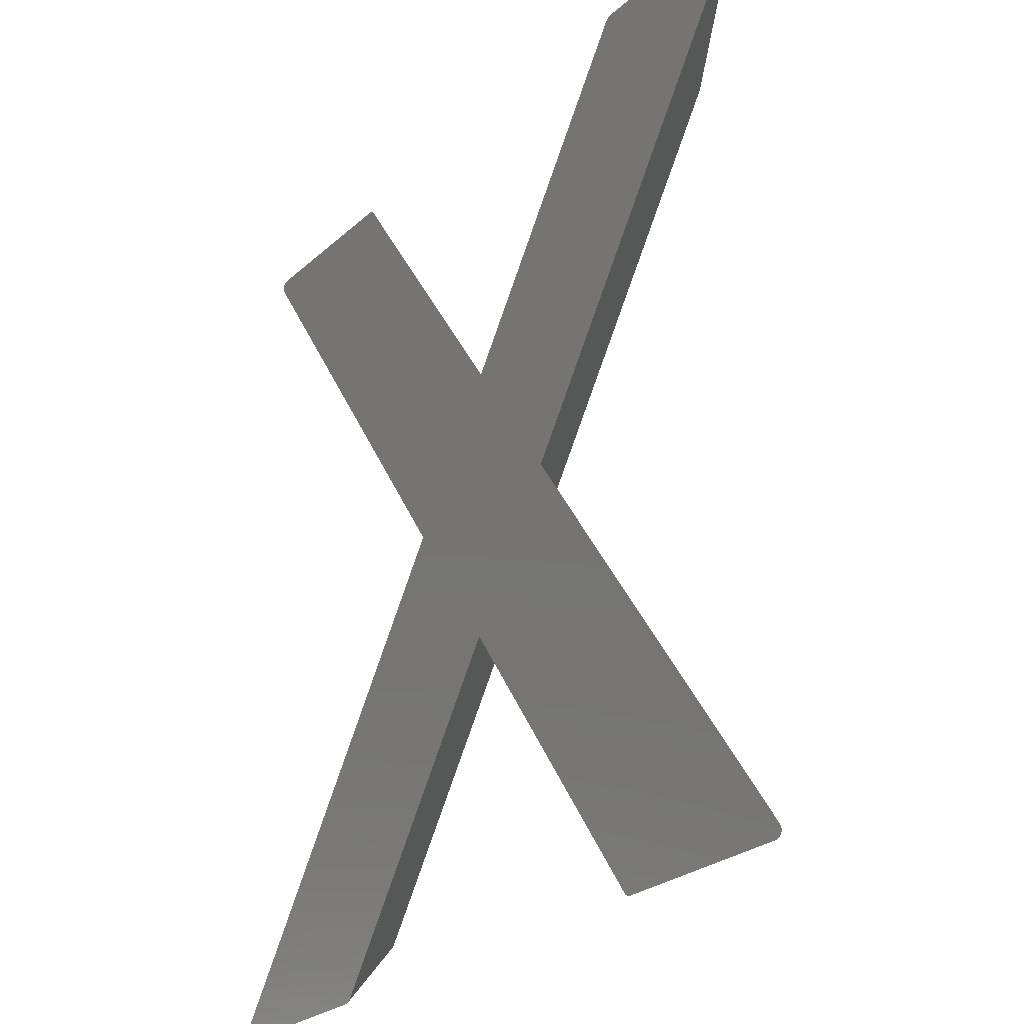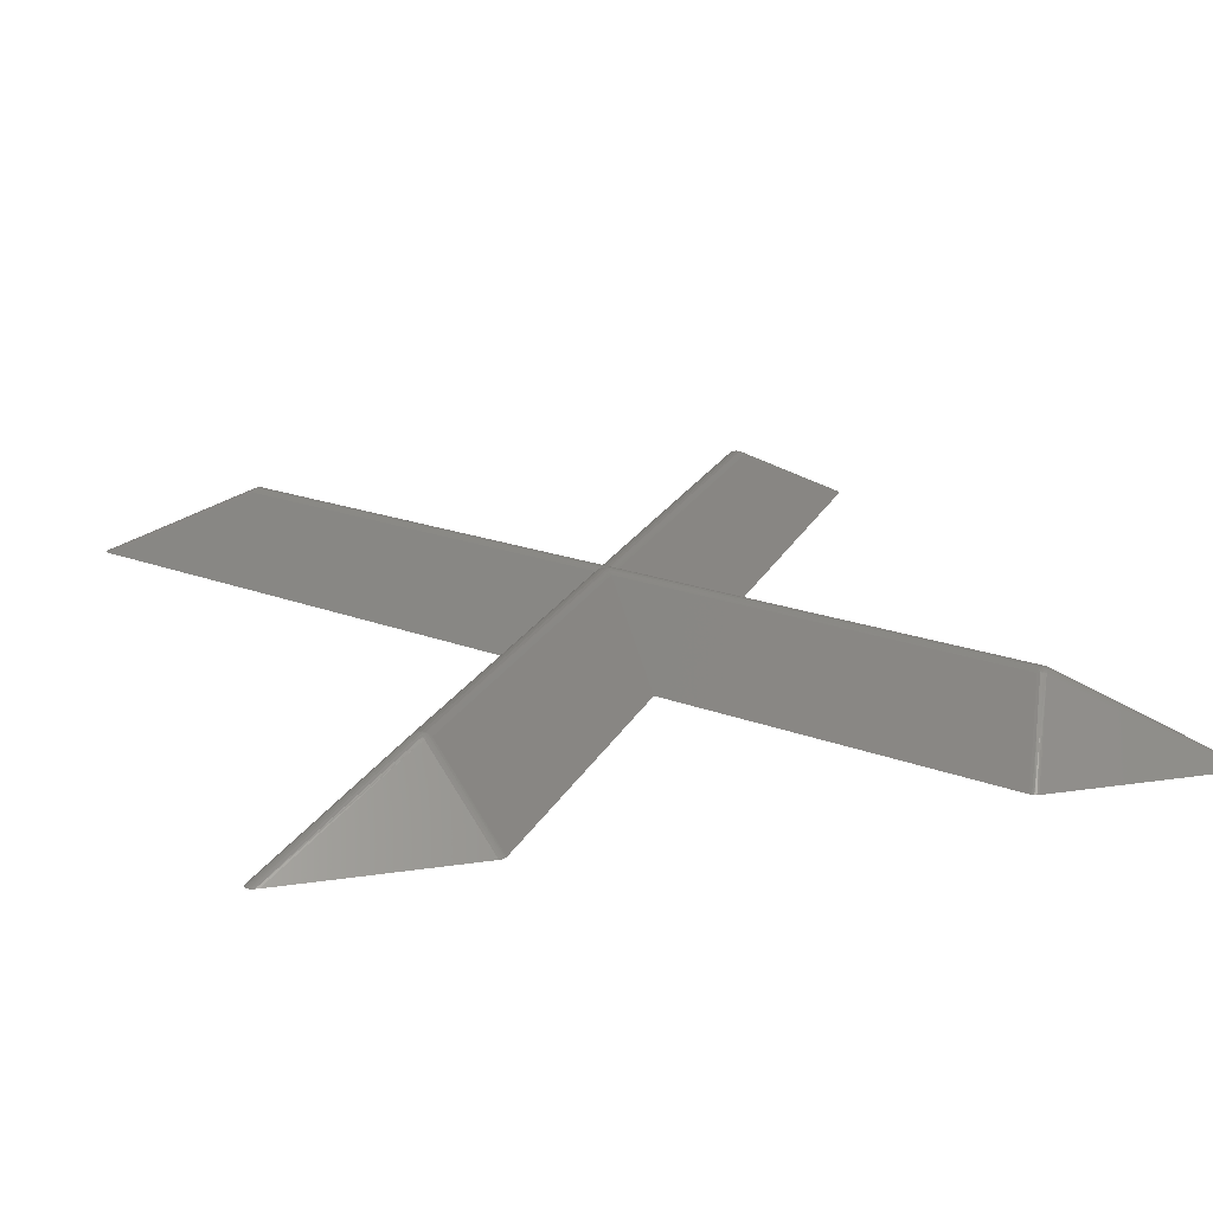
<metadata>
{"format":"stl","ext":"stl","renderer":"f3d","projection":"perspective","resolution":1024,"background":"white","views":[{"elev":-25.9,"azim":-125.8,"up":"+Y"},{"elev":17.8,"azim":163.1,"up":"+Z"}]}
</metadata>
<code>
# stl→obj: 365 verts, 726 faces
v 6.739 -7.5 3.619
v 2.497 -1.441 3.619
v 5.252 -7.5 2.4
v 0.1558 -0.2225 2.4
v 6.912 -7.747 3.619
v 6.912 -9.871 2.4
v 11.1 -13.72 3.619
v 10.46 -14.94 2.4
v 6.912 -7.253 3.619
v 6.912 -5.129 2.4
v 2.728 -1.279 3.619
v 3.363 -0.06031 2.4
v 6.864 -7.5 3.673
v 6.912 -7.5 3.677
v 6.298 -6.623 3.677
v 6.912 -7.432 3.673
v 6.34 -6.593 3.67
v 6.912 -7.367 3.662
v 6.38 -6.565 3.65
v 6.912 -7.306 3.643
v 5.765 -5.688 3.65
v 5.151 -4.811 3.65
v 4.537 -3.934 3.65
v 5.112 -4.839 3.67
v 4.497 -3.962 3.67
v 5.069 -4.869 3.677
v 4.455 -3.991 3.677
v 5.027 -4.898 3.67
v 4.413 -4.021 3.67
v 4.987 -4.926 3.65
v 4.373 -4.049 3.65
v 3.759 -3.172 3.65
v 3.145 -2.295 3.65
v 3.184 -2.267 3.67
v 2.57 -1.39 3.67
v 2.613 -1.36 3.677
v 3.227 -2.237 3.677
v 2.655 -1.33 3.67
v 3.269 -2.207 3.67
v 2.694 -1.303 3.65
v 3.309 -2.18 3.65
v 3.923 -3.057 3.65
v 2.531 -1.417 3.65
v 6.776 -7.5 3.643
v 6.216 -6.68 3.65
v 5.602 -5.803 3.65
v 6.818 -7.5 3.662
v 6.255 -6.653 3.67
v 5.641 -5.775 3.67
v 5.683 -5.746 3.677
v 5.726 -5.716 3.67
v 3.841 -3.114 3.677
v 3.883 -3.085 3.67
v 3.798 -3.144 3.67
v 7.047 -7.5 3.643
v 7.608 -8.32 3.65
v 7.084 -7.5 3.619
v 8.222 -9.197 3.65
v 8.836 -10.07 3.65
v 8.797 -10.1 3.67
v 9.411 -10.98 3.67
v 9.369 -11.01 3.677
v 9.983 -11.89 3.677
v 9.94 -11.92 3.67
v 10.55 -12.79 3.67
v 10.51 -12.82 3.65
v 11.13 -13.7 3.65
v 9.901 -11.94 3.65
v 9.287 -11.07 3.65
v 9.326 -11.04 3.67
v 8.712 -10.16 3.67
v 8.754 -10.13 3.677
v 8.14 -9.254 3.677
v 8.183 -9.225 3.67
v 7.568 -8.347 3.67
v 7.005 -7.5 3.662
v 6.959 -7.5 3.673
v 7.526 -8.377 3.677
v 8.098 -9.284 3.67
v 8.672 -10.19 3.65
v 6.912 -7.568 3.673
v 7.484 -8.407 3.67
v 6.912 -7.633 3.662
v 7.444 -8.434 3.65
v 6.912 -7.694 3.643
v 8.058 -9.312 3.65
v 11.17 -13.67 3.67
v 10.6 -12.76 3.677
v 10.03 -11.86 3.67
v 9.45 -10.95 3.65
v 11.21 -13.64 3.677
v 10.64 -12.73 3.67
v 10.06 -11.83 3.65
v 11.33 -13.56 3.619
v 11.25 -13.61 3.67
v 10.68 -12.71 3.65
v 11.29 -13.58 3.65
v 10.81 -14.36 3.012
v 10.48 -14.97 2.4
v 10.51 -14.98 2.4
v 10.85 -14.38 3.012
v 10.54 -15 2.4
v 11.21 -13.78 3.619
v 10.58 -15 2.4
v 11.17 -13.77 3.626
v 11.13 -13.75 3.626
v 13.6 -15 2.4
v 12.85 -14.59 2.801
v 13.55 -15 2.4
v 12.04 -14.17 3.221
v 11.24 -13.75 3.641
v 11.26 -13.72 3.654
v 12.07 -14.14 3.235
v 11.29 -13.68 3.659
v 12.09 -14.1 3.239
v 11.3 -13.64 3.654
v 12.11 -14.06 3.235
v 11.32 -13.6 3.641
v 12.12 -14.02 3.221
v 12.93 -14.44 2.801
v 13.69 -14.82 2.4
v 13.71 -14.87 2.4
v 12.92 -14.48 2.815
v 13.71 -14.89 2.4
v 13.71 -14.9 2.4
v 13.71 -14.92 2.4
v 12.9 -14.52 2.82
v 13.7 -14.94 2.4
v 13.69 -14.95 2.4
v 12.87 -14.56 2.815
v 13.68 -14.96 2.4
v 13.67 -14.97 2.4
v 13.65 -14.98 2.4
v 13.67 -14.78 2.4
v 11.23 -13.75 3.646
v 11.18 -13.75 3.644
v 11.14 -13.74 3.633
v 11.14 -13.7 3.652
v 11.18 -13.71 3.664
v 11.18 -13.66 3.674
v 11.23 -13.66 3.675
v 11.28 -13.66 3.665
v 11.27 -13.62 3.666
v 11.31 -13.61 3.648
v 11.23 -13.71 3.665
v 8.572 -7.5 2.4
v 3.012 -0.6398 3.012
v 3.34 -0.03448 2.4
v 3.312 -0.0155 2.4
v 2.973 -0.6194 3.012
v 3.281 -0.003902 2.4
v 2.613 -1.219 3.619
v 3.247 4.956e-09 2.4
v 2.654 -1.233 3.626
v 2.693 -1.253 3.626
v 0.2187 -0.004053 2.4
v 0.974 -0.4085 2.801
v 0.2717 2.052e-07 2.4
v 1.78 -0.8281 3.221
v 2.586 -1.248 3.641
v 2.561 -1.283 3.654
v 1.755 -0.8629 3.235
v 2.538 -1.321 3.659
v 1.732 -0.9017 3.239
v 2.519 -1.362 3.654
v 1.713 -0.9424 3.235
v 2.505 -1.403 3.641
v 1.699 -0.9831 3.221
v 0.8933 -0.5635 2.801
v 0.1287 -0.1768 2.4
v 0.1135 -0.1341 2.4
v 0.9074 -0.5229 2.815
v 0.1105 -0.1143 2.4
v 0.1106 -0.09563 2.4
v 0.1139 -0.07836 2.4
v 0.9262 -0.4821 2.82
v 0.1202 -0.06255 2.4
v 0.1295 -0.04833 2.4
v 0.9487 -0.4434 2.815
v 0.1418 -0.03578 2.4
v 0.157 -0.02501 2.4
v 0.1749 -0.0161 2.4
v 2.594 -1.254 3.646
v 2.641 -1.254 3.644
v 2.686 -1.258 3.633
v 2.688 -1.298 3.652
v 2.642 -1.294 3.664
v 2.641 -1.338 3.674
v 2.594 -1.337 3.675
v 2.548 -1.341 3.665
v 2.553 -1.385 3.666
v 2.513 -1.391 3.648
v 2.593 -1.294 3.665
v 11.33 -1.441 3.619
v 13.67 -0.2225 2.4
v 13.69 -0.1768 2.4
v 12.93 -0.5635 2.801
v 12.12 -0.9831 3.221
v 11.32 -1.403 3.641
v 11.3 -1.362 3.654
v 12.11 -0.9424 3.235
v 11.29 -1.321 3.659
v 12.09 -0.9017 3.239
v 11.26 -1.283 3.654
v 12.07 -0.8629 3.235
v 11.24 -1.248 3.641
v 12.04 -0.8281 3.221
v 11.21 -1.219 3.619
v 12.85 -0.4085 2.801
v 13.6 -0.004053 2.4
v 13.65 -0.0161 2.4
v 12.87 -0.4434 2.815
v 13.67 -0.02501 2.4
v 13.68 -0.03578 2.4
v 13.69 -0.04833 2.4
v 12.9 -0.4821 2.82
v 13.7 -0.06255 2.4
v 13.71 -0.07836 2.4
v 12.92 -0.5229 2.815
v 13.71 -0.09563 2.4
v 13.71 -0.1143 2.4
v 13.71 -0.1341 2.4
v 13.55 0 2.4
v 10.58 0 2.4
v 10.85 -0.6194 3.012
v 10.54 -0.003902 2.4
v 10.51 -0.0155 2.4
v 10.81 -0.6398 3.012
v 10.48 -0.03448 2.4
v 11.1 -1.279 3.619
v 10.46 -0.06031 2.4
v 11.13 -1.253 3.626
v 11.17 -1.233 3.626
v 11.18 -1.254 3.644
v 11.23 -1.254 3.646
v 11.23 -1.294 3.665
v 11.23 -1.337 3.675
v 11.28 -1.341 3.665
v 11.25 -1.39 3.67
v 11.27 -1.385 3.666
v 11.29 -1.417 3.65
v 11.31 -1.391 3.648
v 11.14 -1.258 3.633
v 11.13 -1.303 3.65
v 11.14 -1.298 3.652
v 11.18 -1.294 3.664
v 11.17 -1.33 3.67
v 11.18 -1.338 3.674
v 11.21 -1.36 3.677
v 2.497 -13.56 3.619
v 0.1558 -14.78 2.4
v 7.526 -6.623 3.677
v 7.568 -6.653 3.67
v 7.608 -6.68 3.65
v 8.222 -5.803 3.65
v 8.836 -4.926 3.65
v 9.45 -4.049 3.65
v 8.797 -4.898 3.67
v 9.411 -4.021 3.67
v 8.754 -4.869 3.677
v 9.369 -3.991 3.677
v 8.712 -4.839 3.67
v 9.326 -3.962 3.67
v 8.672 -4.811 3.65
v 9.287 -3.934 3.65
v 9.901 -3.057 3.65
v 10.51 -2.18 3.65
v 10.55 -2.207 3.67
v 10.6 -2.237 3.677
v 10.64 -2.267 3.67
v 10.68 -2.295 3.65
v 10.06 -3.172 3.65
v 7.444 -6.565 3.65
v 8.058 -5.688 3.65
v 7.484 -6.593 3.67
v 8.098 -5.716 3.67
v 8.14 -5.746 3.677
v 8.183 -5.775 3.67
v 9.983 -3.114 3.677
v 10.03 -3.144 3.67
v 9.94 -3.085 3.67
v 5.602 -9.197 3.65
v 6.216 -8.32 3.65
v 6.255 -8.347 3.67
v 6.298 -8.377 3.677
v 6.34 -8.407 3.67
v 6.38 -8.434 3.65
v 5.765 -9.312 3.65
v 5.151 -10.19 3.65
v 5.112 -10.16 3.67
v 4.497 -11.04 3.67
v 4.455 -11.01 3.677
v 3.841 -11.89 3.677
v 3.798 -11.86 3.67
v 3.184 -12.73 3.67
v 3.145 -12.71 3.65
v 2.531 -13.58 3.65
v 3.759 -11.83 3.65
v 4.373 -10.95 3.65
v 4.413 -10.98 3.67
v 5.027 -10.1 3.67
v 5.069 -10.13 3.677
v 5.683 -9.254 3.677
v 5.726 -9.284 3.67
v 2.57 -13.61 3.67
v 3.227 -12.76 3.677
v 3.883 -11.92 3.67
v 4.537 -11.07 3.65
v 2.613 -13.64 3.677
v 3.269 -12.79 3.67
v 3.923 -11.94 3.65
v 2.728 -13.72 3.619
v 2.655 -13.67 3.67
v 3.309 -12.82 3.65
v 2.694 -13.7 3.65
v 4.987 -10.07 3.65
v 5.641 -9.225 3.67
v 0.1287 -14.82 2.4
v 0.8933 -14.44 2.801
v 1.699 -14.02 3.221
v 2.505 -13.6 3.641
v 2.519 -13.64 3.654
v 1.713 -14.06 3.235
v 2.538 -13.68 3.659
v 1.732 -14.1 3.239
v 2.561 -13.72 3.654
v 1.755 -14.14 3.235
v 2.586 -13.75 3.641
v 1.78 -14.17 3.221
v 2.613 -13.78 3.619
v 0.974 -14.59 2.801
v 0.2187 -15 2.4
v 0.1749 -14.98 2.4
v 0.9487 -14.56 2.815
v 0.157 -14.97 2.4
v 0.1418 -14.96 2.4
v 0.1295 -14.95 2.4
v 0.9262 -14.52 2.82
v 0.1202 -14.94 2.4
v 0.1139 -14.92 2.4
v 0.9074 -14.48 2.815
v 0.1106 -14.9 2.4
v 0.1105 -14.89 2.4
v 0.1135 -14.87 2.4
v 0.2717 -15 2.4
v 3.247 -15 2.4
v 2.973 -14.38 3.012
v 3.281 -15 2.4
v 3.312 -14.98 2.4
v 3.012 -14.36 3.012
v 3.34 -14.97 2.4
v 3.363 -14.94 2.4
v 2.693 -13.75 3.626
v 2.654 -13.77 3.626
v 2.641 -13.75 3.644
v 2.594 -13.75 3.646
v 2.593 -13.71 3.665
v 2.594 -13.66 3.675
v 2.548 -13.66 3.665
v 2.553 -13.62 3.666
v 2.513 -13.61 3.648
v 2.686 -13.74 3.633
v 2.688 -13.7 3.652
v 2.642 -13.71 3.664
v 2.641 -13.66 3.674
f 1 2 3
f 3 2 4
f 5 6 7
f 7 6 8
f 9 10 11
f 11 10 12
f 13 14 15
f 15 14 16
f 15 16 17
f 17 16 18
f 17 18 19
f 19 18 20
f 19 20 21
f 21 20 11
f 21 11 22
f 22 11 23
f 22 23 24
f 24 23 25
f 24 25 26
f 26 25 27
f 26 27 28
f 28 27 29
f 28 29 30
f 30 29 31
f 30 31 1
f 1 31 2
f 2 31 32
f 2 32 33
f 33 32 34
f 33 34 35
f 35 34 36
f 36 34 37
f 36 37 38
f 38 37 39
f 38 39 40
f 40 39 41
f 40 41 11
f 11 41 42
f 11 42 23
f 23 42 25
f 20 9 11
f 35 43 33
f 33 43 2
f 44 45 1
f 1 45 46
f 1 46 30
f 30 46 28
f 44 47 45
f 45 47 48
f 45 48 49
f 49 48 50
f 49 50 26
f 26 50 24
f 47 13 48
f 48 13 15
f 48 15 50
f 50 15 51
f 50 51 24
f 24 51 22
f 37 52 39
f 39 52 53
f 39 53 41
f 41 53 42
f 52 27 53
f 53 27 25
f 53 25 42
f 52 37 54
f 54 37 34
f 54 34 32
f 27 52 29
f 29 52 54
f 29 54 31
f 31 54 32
f 49 26 28
f 15 17 51
f 51 17 21
f 51 21 22
f 19 21 17
f 45 49 46
f 46 49 28
f 55 56 57
f 57 56 58
f 57 58 59
f 59 58 60
f 59 60 61
f 61 60 62
f 61 62 63
f 63 62 64
f 63 64 65
f 65 64 66
f 65 66 67
f 67 66 7
f 7 66 68
f 7 68 69
f 69 68 70
f 69 70 71
f 71 70 72
f 71 72 73
f 73 72 74
f 73 74 75
f 75 74 56
f 75 56 76
f 76 56 55
f 76 77 75
f 75 77 78
f 75 78 73
f 73 78 79
f 73 79 71
f 71 79 80
f 71 80 69
f 69 80 7
f 77 14 78
f 78 14 81
f 78 81 82
f 82 81 83
f 82 83 84
f 84 83 85
f 84 85 86
f 86 85 7
f 86 7 80
f 85 5 7
f 67 87 65
f 65 87 88
f 65 88 63
f 63 88 89
f 63 89 61
f 61 89 90
f 61 90 59
f 59 90 57
f 87 91 88
f 88 91 92
f 88 92 89
f 89 92 93
f 89 93 90
f 90 93 94
f 90 94 57
f 91 95 92
f 92 95 96
f 92 96 93
f 93 96 94
f 95 97 96
f 96 97 94
f 60 58 74
f 74 58 56
f 62 60 72
f 72 60 74
f 64 62 70
f 70 62 72
f 78 82 79
f 79 82 86
f 79 86 80
f 84 86 82
f 66 64 68
f 68 64 70
f 7 8 98
f 98 8 99
f 98 99 100
f 98 100 101
f 101 100 102
f 101 102 103
f 103 102 104
f 103 105 101
f 101 105 98
f 105 106 98
f 98 106 7
f 107 108 109
f 109 108 110
f 109 110 103
f 103 110 111
f 111 110 112
f 112 110 113
f 112 113 114
f 114 113 115
f 114 115 116
f 116 115 117
f 116 117 118
f 118 117 119
f 118 119 94
f 94 119 120
f 94 120 121
f 121 120 122
f 122 120 123
f 122 123 124
f 124 123 125
f 125 123 126
f 126 123 127
f 126 127 128
f 128 127 129
f 129 127 130
f 129 130 131
f 131 130 132
f 132 130 133
f 133 130 108
f 133 108 107
f 121 134 94
f 113 110 108
f 115 113 130
f 130 113 108
f 117 115 127
f 127 115 130
f 119 117 123
f 123 117 127
f 120 119 123
f 111 135 103
f 103 135 136
f 103 136 105
f 105 136 137
f 105 137 106
f 106 137 7
f 7 137 67
f 67 137 138
f 67 138 87
f 87 138 139
f 87 139 140
f 140 139 141
f 140 141 91
f 91 141 95
f 95 141 142
f 95 142 143
f 143 142 116
f 143 116 144
f 144 116 118
f 144 118 97
f 97 118 94
f 111 112 135
f 135 112 145
f 135 145 136
f 136 145 139
f 136 139 137
f 137 139 138
f 112 114 145
f 145 114 142
f 145 142 141
f 114 116 142
f 144 97 143
f 143 97 95
f 91 87 140
f 145 141 139
f 57 94 146
f 146 94 134
f 11 12 147
f 147 12 148
f 147 148 149
f 147 149 150
f 150 149 151
f 150 151 152
f 152 151 153
f 152 154 150
f 150 154 147
f 154 155 147
f 147 155 11
f 156 157 158
f 158 157 159
f 158 159 152
f 152 159 160
f 160 159 161
f 161 159 162
f 161 162 163
f 163 162 164
f 163 164 165
f 165 164 166
f 165 166 167
f 167 166 168
f 167 168 2
f 2 168 169
f 2 169 170
f 170 169 171
f 171 169 172
f 171 172 173
f 173 172 174
f 174 172 175
f 175 172 176
f 175 176 177
f 177 176 178
f 178 176 179
f 178 179 180
f 180 179 181
f 181 179 182
f 182 179 157
f 182 157 156
f 170 4 2
f 162 159 157
f 164 162 179
f 179 162 157
f 166 164 176
f 176 164 179
f 168 166 172
f 172 166 176
f 169 168 172
f 160 183 152
f 152 183 184
f 152 184 154
f 154 184 185
f 154 185 155
f 155 185 11
f 11 185 40
f 40 185 186
f 40 186 38
f 38 186 187
f 38 187 188
f 188 187 189
f 188 189 36
f 36 189 35
f 35 189 190
f 35 190 191
f 191 190 165
f 191 165 192
f 192 165 167
f 192 167 43
f 43 167 2
f 160 161 183
f 183 161 193
f 183 193 184
f 184 193 187
f 184 187 185
f 185 187 186
f 161 163 193
f 193 163 189
f 193 189 187
f 189 163 190
f 190 163 165
f 192 43 191
f 191 43 35
f 36 38 188
f 152 153 158
f 103 104 109
f 57 146 194
f 194 146 195
f 196 197 195
f 195 197 198
f 195 198 194
f 194 198 199
f 199 198 200
f 200 198 201
f 200 201 202
f 202 201 203
f 202 203 204
f 204 203 205
f 204 205 206
f 206 205 207
f 206 207 208
f 208 207 209
f 208 209 210
f 210 209 211
f 211 209 212
f 211 212 213
f 213 212 214
f 214 212 215
f 215 212 216
f 215 216 217
f 217 216 218
f 218 216 219
f 218 219 220
f 220 219 221
f 221 219 222
f 222 219 197
f 222 197 196
f 210 223 208
f 201 198 197
f 203 201 219
f 219 201 197
f 205 203 216
f 216 203 219
f 207 205 212
f 212 205 216
f 209 207 212
f 208 224 225
f 225 224 226
f 225 226 227
f 225 227 228
f 228 227 229
f 228 229 230
f 230 229 231
f 230 232 228
f 228 232 225
f 232 233 225
f 225 233 208
f 233 234 208
f 208 234 235
f 208 235 206
f 206 235 204
f 204 235 236
f 204 236 202
f 202 236 237
f 202 237 238
f 238 237 239
f 238 239 240
f 240 239 241
f 240 241 242
f 242 241 199
f 242 199 200
f 234 233 243
f 243 233 232
f 243 232 230
f 230 244 243
f 243 244 245
f 243 245 234
f 234 245 246
f 234 246 235
f 235 246 236
f 244 247 245
f 245 247 246
f 246 247 248
f 248 247 249
f 248 249 237
f 237 249 239
f 241 194 199
f 202 238 200
f 200 238 240
f 200 240 242
f 246 248 236
f 236 248 237
f 9 230 10
f 10 230 231
f 208 223 224
f 1 3 250
f 250 3 251
f 16 14 252
f 252 14 77
f 252 77 253
f 253 77 76
f 253 76 254
f 254 76 55
f 254 55 255
f 255 55 194
f 255 194 256
f 256 194 257
f 256 257 258
f 258 257 259
f 258 259 260
f 260 259 261
f 260 261 262
f 262 261 263
f 262 263 264
f 264 263 265
f 264 265 9
f 9 265 230
f 230 265 266
f 230 266 267
f 267 266 268
f 267 268 247
f 247 268 249
f 249 268 269
f 249 269 239
f 239 269 270
f 239 270 241
f 241 270 271
f 241 271 194
f 194 271 272
f 194 272 257
f 257 272 259
f 55 57 194
f 247 244 267
f 267 244 230
f 20 273 9
f 9 273 274
f 9 274 264
f 264 274 262
f 20 18 273
f 273 18 275
f 273 275 276
f 276 275 277
f 276 277 260
f 260 277 258
f 18 16 275
f 275 16 252
f 275 252 277
f 277 252 278
f 277 278 258
f 258 278 256
f 269 279 270
f 270 279 280
f 270 280 271
f 271 280 272
f 279 261 280
f 280 261 259
f 280 259 272
f 279 269 281
f 281 269 268
f 281 268 266
f 261 279 263
f 263 279 281
f 263 281 265
f 265 281 266
f 276 260 262
f 252 253 278
f 278 253 255
f 278 255 256
f 254 255 253
f 273 276 274
f 274 276 262
f 1 250 44
f 44 250 282
f 44 282 283
f 283 282 284
f 283 284 47
f 47 284 13
f 13 284 285
f 13 285 14
f 14 285 81
f 81 285 286
f 81 286 83
f 83 286 287
f 83 287 85
f 85 287 5
f 5 287 288
f 5 288 289
f 289 288 290
f 289 290 291
f 291 290 292
f 291 292 293
f 293 292 294
f 293 294 295
f 295 294 296
f 295 296 297
f 297 296 250
f 250 296 298
f 250 298 299
f 299 298 300
f 299 300 301
f 301 300 302
f 301 302 303
f 303 302 304
f 303 304 286
f 286 304 287
f 297 305 295
f 295 305 306
f 295 306 293
f 293 306 307
f 293 307 291
f 291 307 308
f 291 308 289
f 289 308 5
f 305 309 306
f 306 309 310
f 306 310 307
f 307 310 311
f 307 311 308
f 308 311 312
f 308 312 5
f 309 313 310
f 310 313 314
f 310 314 311
f 311 314 312
f 313 315 314
f 314 315 312
f 47 44 283
f 300 298 294
f 294 298 296
f 282 250 316
f 316 250 299
f 316 299 301
f 282 316 317
f 317 316 301
f 317 301 303
f 302 300 292
f 292 300 294
f 285 284 317
f 317 284 282
f 285 317 303
f 304 302 290
f 290 302 292
f 286 285 303
f 287 304 288
f 288 304 290
f 318 319 251
f 251 319 320
f 251 320 250
f 250 320 321
f 321 320 322
f 322 320 323
f 322 323 324
f 324 323 325
f 324 325 326
f 326 325 327
f 326 327 328
f 328 327 329
f 328 329 330
f 330 329 331
f 330 331 332
f 332 331 333
f 333 331 334
f 333 334 335
f 335 334 336
f 336 334 337
f 337 334 338
f 337 338 339
f 339 338 340
f 340 338 341
f 340 341 342
f 342 341 343
f 343 341 344
f 344 341 319
f 344 319 318
f 332 345 330
f 323 320 319
f 325 323 341
f 341 323 319
f 327 325 338
f 338 325 341
f 329 327 334
f 334 327 338
f 331 329 334
f 330 346 347
f 347 346 348
f 347 348 349
f 347 349 350
f 350 349 351
f 350 351 312
f 312 351 352
f 312 353 350
f 350 353 347
f 353 354 347
f 347 354 330
f 354 355 330
f 330 355 356
f 330 356 328
f 328 356 326
f 326 356 357
f 326 357 324
f 324 357 358
f 324 358 359
f 359 358 305
f 359 305 360
f 360 305 297
f 360 297 361
f 361 297 321
f 361 321 322
f 355 354 362
f 362 354 353
f 362 353 312
f 312 315 362
f 362 315 363
f 362 363 355
f 355 363 364
f 355 364 356
f 356 364 357
f 315 313 363
f 363 313 364
f 364 313 365
f 365 313 309
f 365 309 358
f 358 309 305
f 297 250 321
f 324 359 322
f 322 359 360
f 322 360 361
f 364 365 357
f 357 365 358
f 352 3 6
f 6 3 146
f 6 146 8
f 8 146 134
f 8 134 104
f 104 134 109
f 109 134 107
f 107 134 121
f 107 121 133
f 133 121 122
f 133 122 132
f 132 122 124
f 132 124 131
f 131 124 125
f 131 125 129
f 129 125 126
f 129 126 128
f 351 349 352
f 352 349 348
f 352 348 346
f 352 346 251
f 251 346 345
f 251 345 332
f 251 332 318
f 318 332 333
f 318 333 344
f 344 333 335
f 344 335 343
f 343 335 336
f 343 336 342
f 342 336 337
f 342 337 340
f 340 337 339
f 251 3 352
f 4 12 3
f 3 12 10
f 3 10 146
f 146 10 231
f 146 231 195
f 195 231 224
f 195 224 223
f 170 156 4
f 4 156 158
f 4 158 153
f 156 170 182
f 182 170 171
f 182 171 181
f 181 171 173
f 181 173 180
f 180 173 174
f 180 174 178
f 178 174 175
f 178 175 177
f 4 153 12
f 12 153 151
f 12 151 149
f 149 148 12
f 229 227 231
f 231 227 226
f 231 226 224
f 223 210 195
f 195 210 196
f 196 210 211
f 196 211 222
f 222 211 213
f 222 213 221
f 221 213 214
f 221 214 220
f 220 214 215
f 220 215 218
f 218 215 217
f 104 102 8
f 8 102 100
f 8 100 99
f 5 312 6
f 6 312 352
f 330 345 346

</code>
